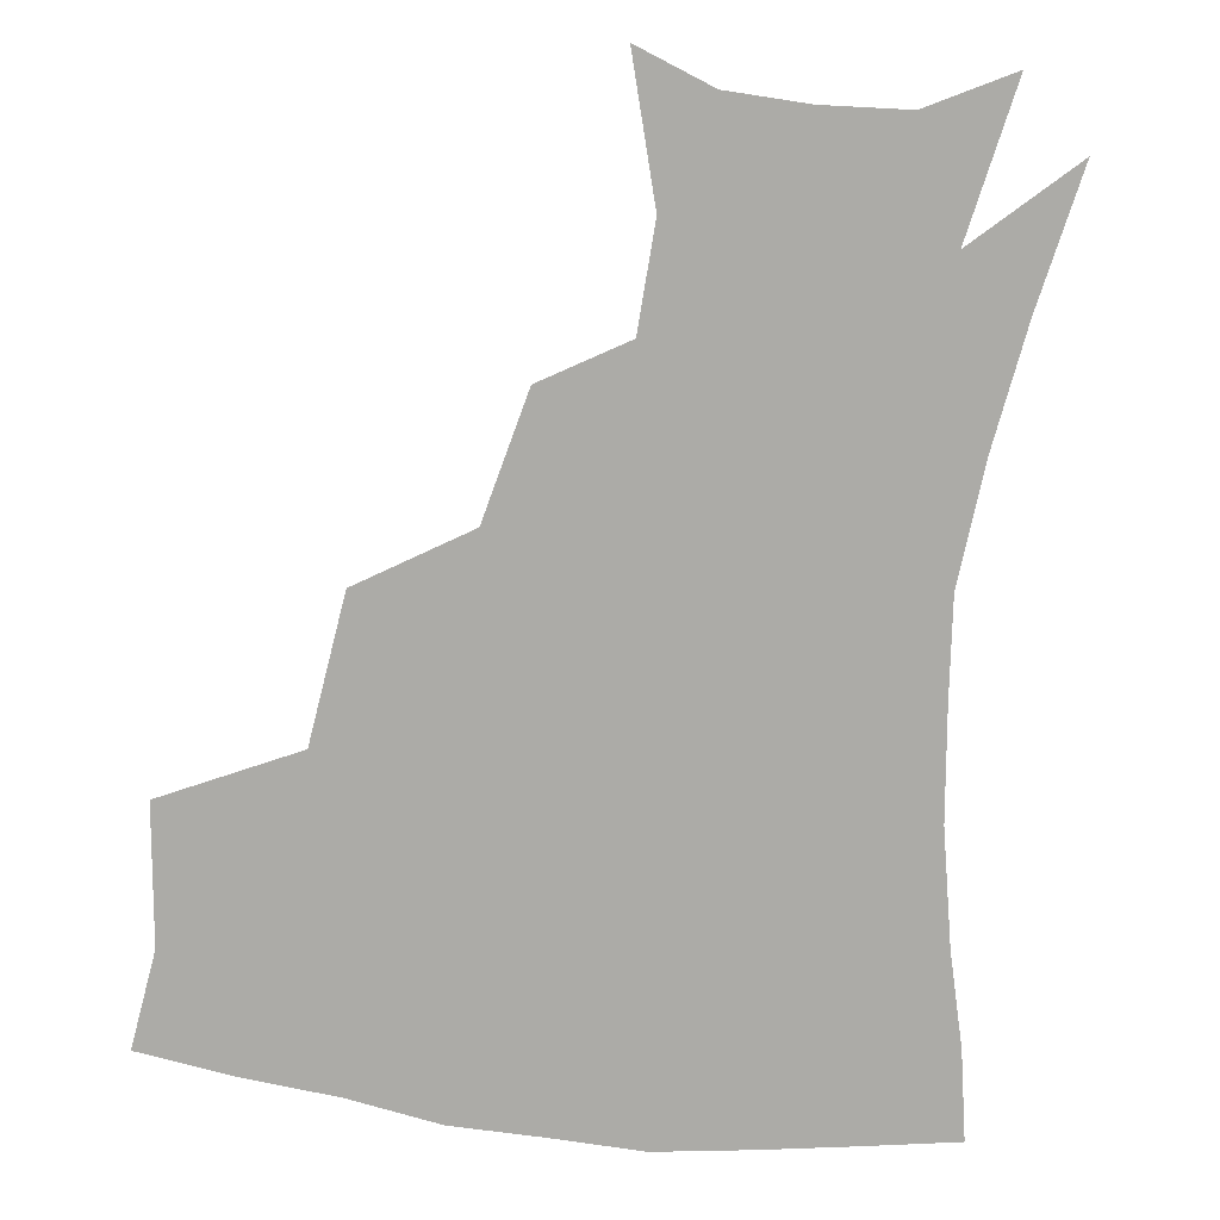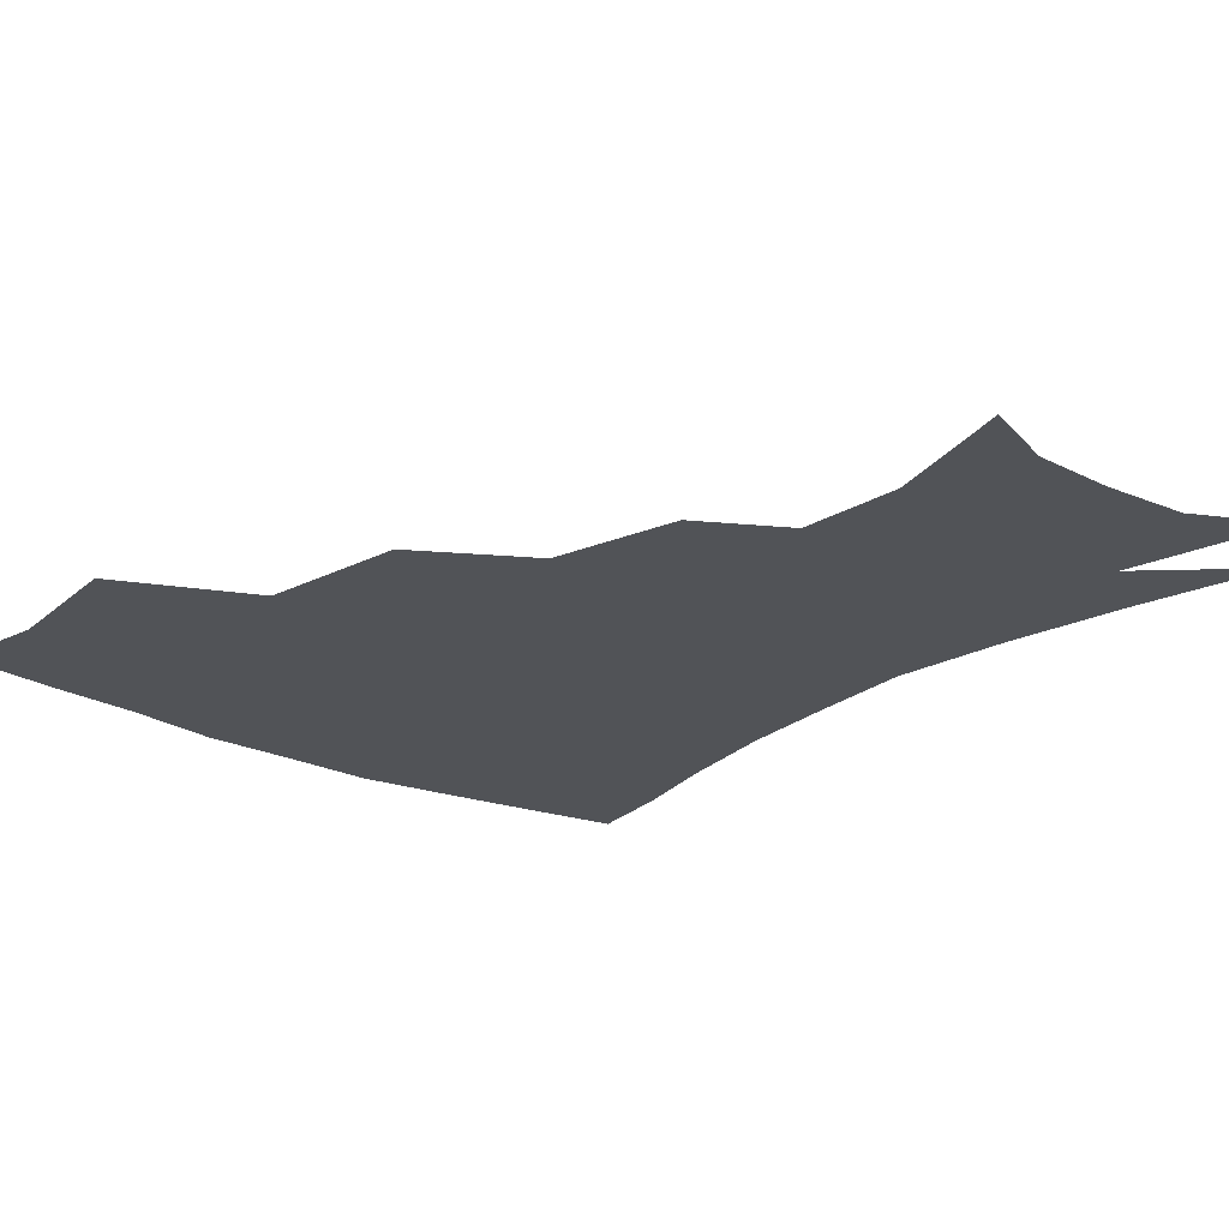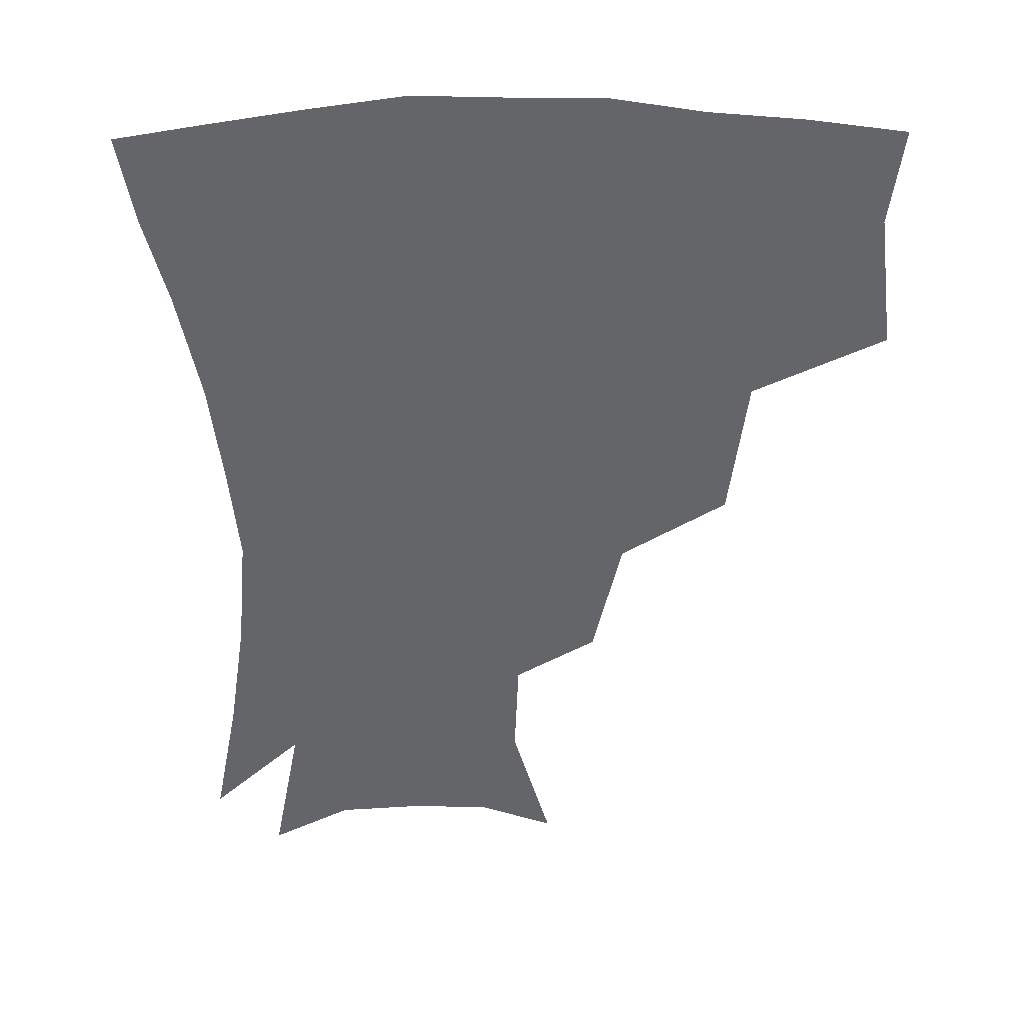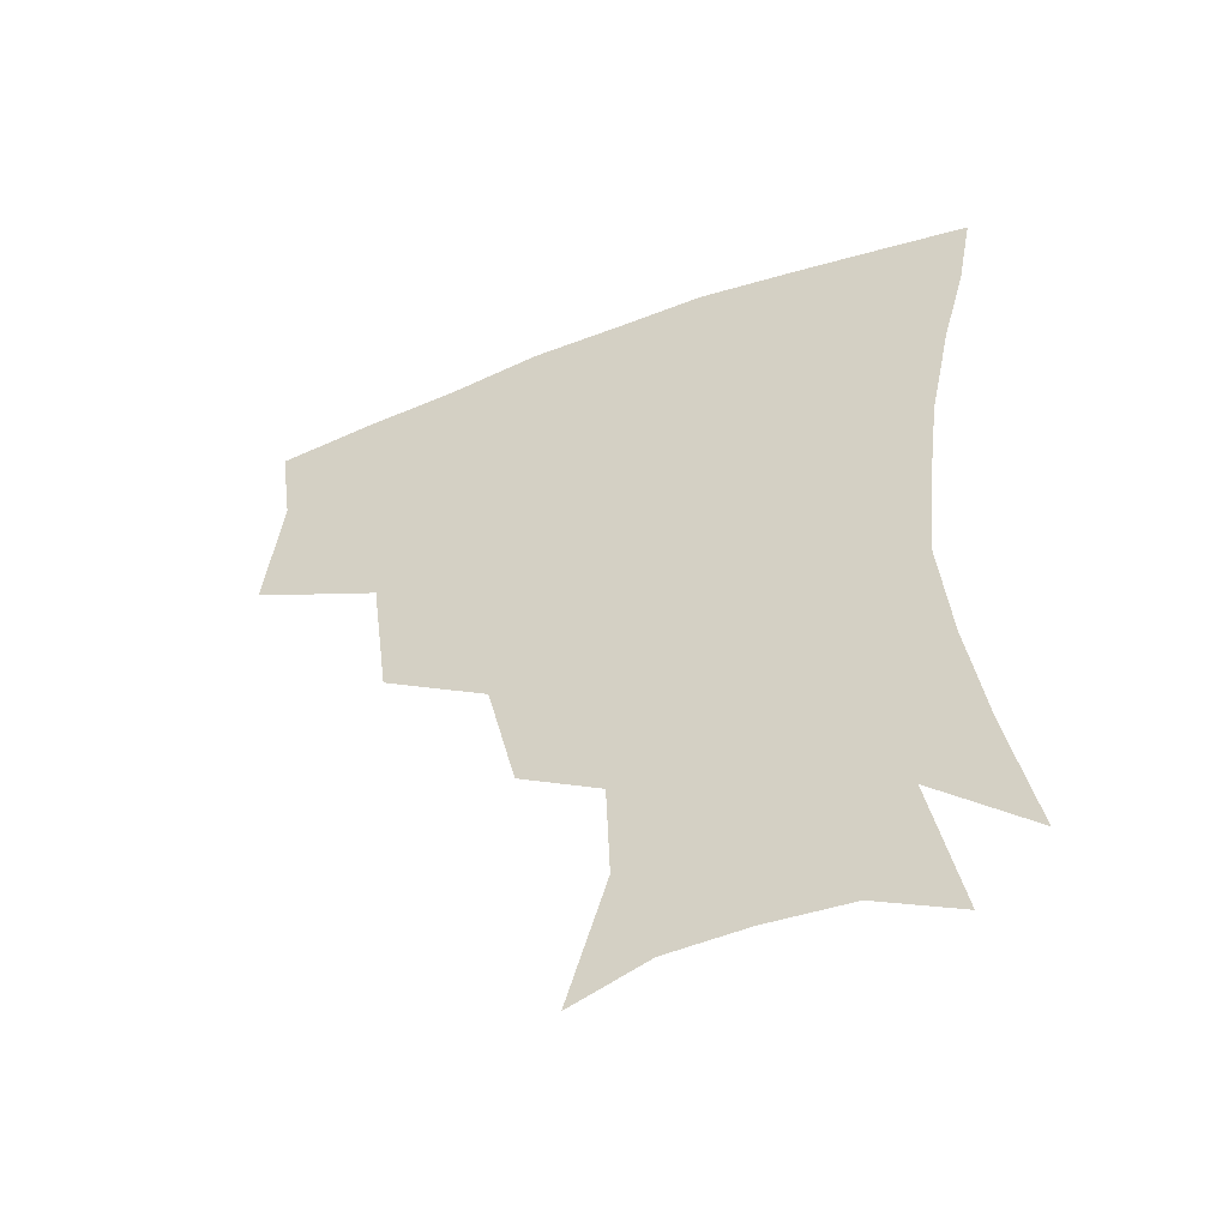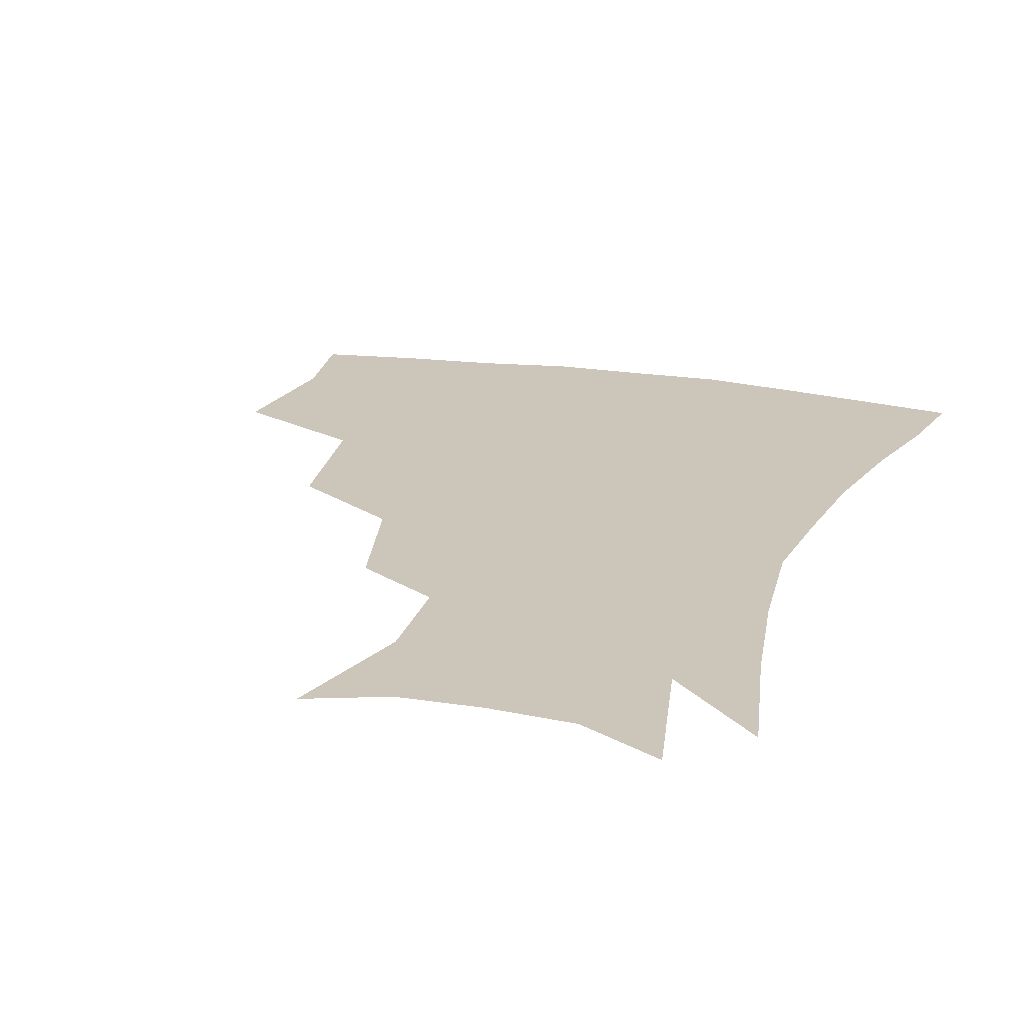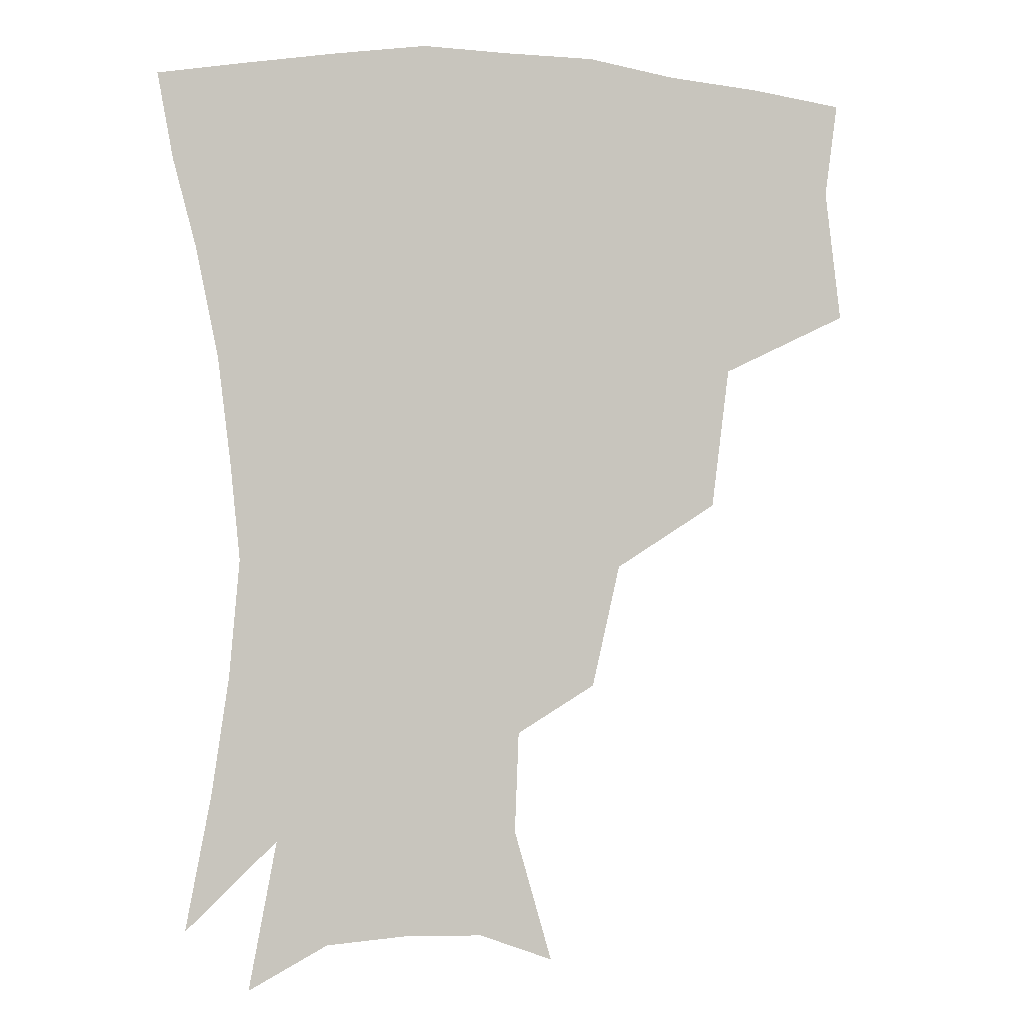
<metadata>
{"format":"obj","ext":"obj","renderer":"f3d","projection":"perspective","resolution":1024,"background":"white","views":[{"elev":-76.3,"azim":-7.1,"up":"+Z"},{"elev":-21.9,"azim":-40.7,"up":"+Z"},{"elev":38.4,"azim":179.6,"up":"+Y"},{"elev":-53.1,"azim":22.0,"up":"+Y"},{"elev":21.0,"azim":17.3,"up":"+Z"},{"elev":-1.8,"azim":165.1,"up":"+Y"}]}
</metadata>
<code>
v 454 343.4 0
v 459.1 385.6 0
v 455 415.9 0
v 500.5 278.8 0
v 494.7 324 0
v 492.8 361.4 0
v 489 390.2 0
v 484.7 420 0
v 542.5 219 0
v 533.4 258.2 0
v 525.7 297.2 0
v 523.1 336.7 0
v 520.6 365.6 0
v 517.5 393.4 0
v 514.3 422.6 0
v 557 129.7 0
v 569.2 171.6 0
v 567.9 203.7 0
v 560.4 241.7 0
v 554.5 274.5 0
v 551.4 311.2 0
v 549.1 340.2 0
v 548.4 368.7 0
v 546.3 395.5 0
v 543 427.2 0
v 580.7 138.4 0
v 587.4 178.7 0
v 584.4 212.8 0
v 579.4 249.5 0
v 576.5 285 0
v 575.6 316.9 0
v 575.3 344 0
v 575.1 369.7 0
v 574.6 396 0
v 571.7 427.4 0
v 605.4 139.1 0
v 605.8 184.8 0
v 602.3 220.8 0
v 599.1 255.1 0
v 597.9 288.1 0
v 598.6 317 0
v 599.9 344 0
v 602 370.7 0
v 602.1 396.3 0
v 599.7 428.1 0
v 631.2 137.3 0
v 625.1 182.3 0
v 620.6 220.5 0
v 618.5 253.8 0
v 618.7 284.3 0
v 620.4 315.1 0
v 623.7 343.8 0
v 627.1 369.2 0
v 630 394.2 0
v 629.5 423.8 0
v 656.3 124 0
v 647.5 170.7 0
v 640.2 213.4 0
v 638.4 245.3 0
v 638.5 276.7 0
v 640.9 309 0
v 645.4 338.7 0
v 651.4 365.4 0
v 656.3 391.6 0
v 658.6 419.1 0
v 676.4 143.3 0
v 668.3 185.7 0
v 662.8 223 0
v 659.6 260.1 0
v 662.6 290.3 0
v 666.7 324.1 0
v 673.8 359.1 0
v 681.3 387.4 0
v 686.3 414.3 0
f 5 6 1
f 1 6 2
f 6 7 2
f 2 7 3
f 7 8 3
f 10 11 4
f 4 11 5
f 11 12 5
f 5 12 6
f 12 13 6
f 6 13 7
f 13 14 7
f 7 14 8
f 14 15 8
f 18 19 9
f 9 19 10
f 19 20 10
f 10 20 11
f 20 21 11
f 11 21 12
f 21 22 12
f 12 22 13
f 22 23 13
f 13 23 14
f 23 24 14
f 14 24 15
f 24 25 15
f 16 26 17
f 26 27 17
f 17 27 18
f 27 28 18
f 18 28 19
f 28 29 19
f 19 29 20
f 29 30 20
f 20 30 21
f 30 31 21
f 21 31 22
f 31 32 22
f 22 32 23
f 32 33 23
f 23 33 24
f 33 34 24
f 24 34 25
f 34 35 25
f 26 36 27
f 36 37 27
f 27 37 28
f 37 38 28
f 28 38 29
f 38 39 29
f 29 39 30
f 39 40 30
f 30 40 31
f 40 41 31
f 31 41 32
f 41 42 32
f 32 42 33
f 42 43 33
f 33 43 34
f 43 44 34
f 34 44 35
f 44 45 35
f 36 46 37
f 46 47 37
f 37 47 38
f 47 48 38
f 38 48 39
f 48 49 39
f 39 49 40
f 49 50 40
f 40 50 41
f 50 51 41
f 41 51 42
f 51 52 42
f 42 52 43
f 52 53 43
f 43 53 44
f 53 54 44
f 44 54 45
f 54 55 45
f 46 56 47
f 56 57 47
f 47 57 48
f 57 58 48
f 48 58 49
f 58 59 49
f 49 59 50
f 59 60 50
f 50 60 51
f 60 61 51
f 51 61 52
f 61 62 52
f 52 62 53
f 62 63 53
f 53 63 54
f 63 64 54
f 54 64 55
f 64 65 55
f 57 66 58
f 66 67 58
f 58 67 59
f 67 68 59
f 59 68 60
f 68 69 60
f 60 69 61
f 69 70 61
f 61 70 62
f 70 71 62
f 62 71 63
f 71 72 63
f 63 72 64
f 72 73 64
f 64 73 65
f 73 74 65

</code>
